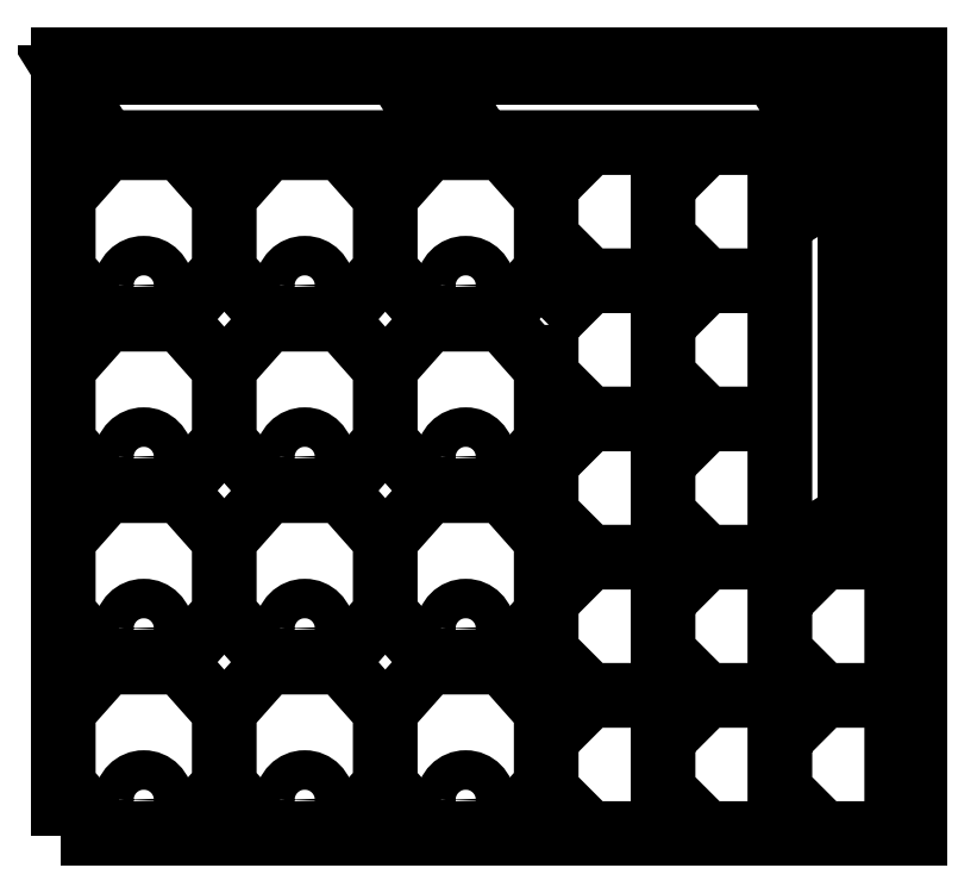
<metadata>
{"format":"dxf","ext":"dxf","renderer":"ezdxf+matplotlib","layout":"modelspace","background":"white","min_lineweight":24,"dpi":150}
</metadata>
<code>
0
SECTION
2
ENTITIES
0
POLYLINE
8
0
10
0
20
0
39
0
70
1
66
1
0
VERTEX
8
0
10
0
20
0
42
0
0
VERTEX
8
0
10
1650
20
0
42
0
0
VERTEX
8
0
10
1650
20
1500
42
0
0
VERTEX
8
0
10
0
20
1500
42
0
0
SEQEND
0
POLYLINE
8
0
10
0
20
0
39
0
70
1
66
1
0
VERTEX
8
0
10
1390
20
186
42
0
0
VERTEX
8
0
10
1390
20
90
42
0
0
VERTEX
8
0
10
1470
20
10
42
0
0
VERTEX
8
0
10
1605
20
10
42
0
0
VERTEX
8
0
10
1605
20
266
42
0
0
VERTEX
8
0
10
1470
20
266
42
0
0
SEQEND
0
POLYLINE
8
0
10
0
20
0
39
0
70
1
66
1
0
VERTEX
8
0
10
1390
20
1179
42
0
0
VERTEX
8
0
10
1390
20
542
42
-0
0
VERTEX
8
0
10
1515
20
620
42
-0
0
VERTEX
8
0
10
1515
20
1257
42
0
0
SEQEND
0
POLYLINE
8
0
10
0
20
0
39
0
70
1
66
1
0
VERTEX
8
0
10
1165
20
984
42
0
0
VERTEX
8
0
10
1165
20
888
42
0
0
VERTEX
8
0
10
1245
20
808
42
0
0
VERTEX
8
0
10
1380
20
808
42
0
0
VERTEX
8
0
10
1380
20
1064
42
0
0
VERTEX
8
0
10
1245
20
1064
42
0
0
SEQEND
0
POLYLINE
8
0
10
0
20
0
39
0
70
1
66
1
0
VERTEX
8
0
10
1165
20
1250
42
0
0
VERTEX
8
0
10
1165
20
1154
42
0
0
VERTEX
8
0
10
1245
20
1074
42
0
0
VERTEX
8
0
10
1380
20
1074
42
0
0
VERTEX
8
0
10
1380
20
1330
42
0
0
VERTEX
8
0
10
1245
20
1330
42
0
0
SEQEND
0
POLYLINE
8
0
10
0
20
0
39
0
70
1
66
1
0
VERTEX
8
0
10
1390
20
452
42
0
0
VERTEX
8
0
10
1390
20
356
42
0
0
VERTEX
8
0
10
1470
20
276
42
0
0
VERTEX
8
0
10
1605
20
276
42
0
0
VERTEX
8
0
10
1605
20
532
42
0
0
VERTEX
8
0
10
1470
20
532
42
0
0
SEQEND
0
POLYLINE
8
0
10
0
20
0
39
0
70
1
66
1
0
VERTEX
8
0
10
812.5
20
1340
42
0
0
VERTEX
8
0
10
1449
20
1340
42
-0
0
VERTEX
8
0
10
1371
20
1465
42
-0
0
VERTEX
8
0
10
734.5
20
1465
42
0
0
SEQEND
0
POLYLINE
8
0
10
0
20
0
39
0
70
1
66
1
0
VERTEX
8
0
10
940
20
452
42
0
0
VERTEX
8
0
10
940
20
356
42
0
0
VERTEX
8
0
10
1020
20
276
42
0
0
VERTEX
8
0
10
1155
20
276
42
0
0
VERTEX
8
0
10
1155
20
532
42
0
0
VERTEX
8
0
10
1020
20
532
42
0
0
SEQEND
0
POLYLINE
8
0
10
0
20
0
39
0
70
1
66
1
0
VERTEX
8
0
10
940
20
186
42
0
0
VERTEX
8
0
10
940
20
90
42
0
0
VERTEX
8
0
10
1020
20
10
42
0
0
VERTEX
8
0
10
1155
20
10
42
0
0
VERTEX
8
0
10
1155
20
266
42
0
0
VERTEX
8
0
10
1020
20
266
42
0
0
SEQEND
0
POLYLINE
8
0
10
0
20
0
39
0
70
1
66
1
0
VERTEX
8
0
10
1165
20
452
42
0
0
VERTEX
8
0
10
1165
20
356
42
0
0
VERTEX
8
0
10
1245
20
276
42
0
0
VERTEX
8
0
10
1380
20
276
42
0
0
VERTEX
8
0
10
1380
20
532
42
0
0
VERTEX
8
0
10
1245
20
532
42
0
0
SEQEND
0
POLYLINE
8
0
10
0
20
0
39
0
70
1
66
1
0
VERTEX
8
0
10
88.01
20
1340
42
0
0
VERTEX
8
0
10
724.5
20
1340
42
-0
0
VERTEX
8
0
10
646.5
20
1465
42
-0
0
VERTEX
8
0
10
10
20
1465
42
0
0
SEQEND
0
POLYLINE
8
0
10
0
20
0
39
0
70
1
66
1
0
VERTEX
8
0
10
940
20
984
42
0
0
VERTEX
8
0
10
940
20
888
42
0
0
VERTEX
8
0
10
1020
20
808
42
0
0
VERTEX
8
0
10
1155
20
808
42
0
0
VERTEX
8
0
10
1155
20
1064
42
0
0
VERTEX
8
0
10
1020
20
1064
42
0
0
SEQEND
0
POLYLINE
8
0
10
0
20
0
39
0
70
1
66
1
0
VERTEX
8
0
10
400
20
670
42
0
0
VERTEX
8
0
10
540
20
670
42
-0
0
VERTEX
8
0
10
620
20
760
42
0
0
VERTEX
8
0
10
620
20
900
42
-0
0
VERTEX
8
0
10
540
20
990
42
0
0
VERTEX
8
0
10
400
20
990
42
-0
0
VERTEX
8
0
10
320
20
900
42
0
0
VERTEX
8
0
10
320
20
760
42
0
0
SEQEND
0
POLYLINE
8
0
10
0
20
0
39
0
70
1
66
1
0
VERTEX
8
0
10
432
20
730
42
-1
0
VERTEX
8
0
10
508
20
730
42
-1
0
SEQEND
0
POLYLINE
8
0
10
0
20
0
39
0
70
1
66
1
0
VERTEX
8
0
10
1549
20
1372
42
-0
0
VERTEX
8
0
10
1549
20
1262
42
-0
0
VERTEX
8
0
10
1629
20
1262
42
-0
0
VERTEX
8
0
10
1629
20
1372
42
-0
0
SEQEND
0
POLYLINE
8
0
10
0
20
0
39
0
70
1
66
1
0
VERTEX
8
0
10
1525
20
1012
42
-0
0
VERTEX
8
0
10
1525
20
902
42
-0
0
VERTEX
8
0
10
1605
20
902
42
-0
0
VERTEX
8
0
10
1605
20
1012
42
-0
0
SEQEND
0
POLYLINE
8
0
10
0
20
0
39
0
70
1
66
1
0
VERTEX
8
0
10
710
20
340
42
0
0
VERTEX
8
0
10
850
20
340
42
-0
0
VERTEX
8
0
10
930
20
430
42
0
0
VERTEX
8
0
10
930
20
570
42
-0
0
VERTEX
8
0
10
850
20
660
42
0
0
VERTEX
8
0
10
710
20
660
42
-0
0
VERTEX
8
0
10
630
20
570
42
0
0
VERTEX
8
0
10
630
20
430
42
0
0
SEQEND
0
POLYLINE
8
0
10
0
20
0
39
0
70
1
66
1
0
VERTEX
8
0
10
742
20
400
42
-1
0
VERTEX
8
0
10
818
20
400
42
-1
0
SEQEND
0
POLYLINE
8
0
10
0
20
0
39
0
70
1
66
1
0
VERTEX
8
0
10
1459
20
1377
42
-0
0
VERTEX
8
0
10
1459
20
1267
42
-0
0
VERTEX
8
0
10
1539
20
1267
42
-0
0
VERTEX
8
0
10
1539
20
1377
42
-0
0
SEQEND
0
POLYLINE
8
0
10
0
20
0
39
0
70
1
66
1
0
VERTEX
8
0
10
1165
20
718
42
0
0
VERTEX
8
0
10
1165
20
622
42
0
0
VERTEX
8
0
10
1245
20
542
42
0
0
VERTEX
8
0
10
1380
20
542
42
0
0
VERTEX
8
0
10
1380
20
798
42
0
0
VERTEX
8
0
10
1245
20
798
42
0
0
SEQEND
0
POLYLINE
8
0
10
0
20
0
39
0
70
1
66
1
0
VERTEX
8
0
10
1165
20
186
42
0
0
VERTEX
8
0
10
1165
20
90
42
0
0
VERTEX
8
0
10
1245
20
10
42
0
0
VERTEX
8
0
10
1380
20
10
42
0
0
VERTEX
8
0
10
1380
20
266
42
0
0
VERTEX
8
0
10
1245
20
266
42
0
0
SEQEND
0
POLYLINE
8
0
10
0
20
0
39
0
70
1
66
1
0
VERTEX
8
0
10
1525
20
1252
42
-0
0
VERTEX
8
0
10
1525
20
1142
42
-0
0
VERTEX
8
0
10
1605
20
1142
42
-0
0
VERTEX
8
0
10
1605
20
1252
42
-0
0
SEQEND
0
POLYLINE
8
0
10
0
20
0
39
0
70
1
66
1
0
VERTEX
8
0
10
1459
20
1387
42
-0
0
VERTEX
8
0
10
1569
20
1387
42
-0
0
VERTEX
8
0
10
1569
20
1467
42
-0
0
VERTEX
8
0
10
1459
20
1467
42
-0
0
SEQEND
0
POLYLINE
8
0
10
0
20
0
39
0
70
1
66
1
0
VERTEX
8
0
10
90
20
1000
42
0
0
VERTEX
8
0
10
230
20
1000
42
-0
0
VERTEX
8
0
10
310
20
1090
42
0
0
VERTEX
8
0
10
310
20
1230
42
-0
0
VERTEX
8
0
10
230
20
1320
42
0
0
VERTEX
8
0
10
90
20
1320
42
-0
0
VERTEX
8
0
10
10
20
1230
42
0
0
VERTEX
8
0
10
10
20
1090
42
0
0
SEQEND
0
POLYLINE
8
0
10
0
20
0
39
0
70
1
66
1
0
VERTEX
8
0
10
122
20
1060
42
-1
0
VERTEX
8
0
10
198
20
1060
42
-1
0
SEQEND
0
POLYLINE
8
0
10
0
20
0
39
0
70
1
66
1
0
VERTEX
8
0
10
90
20
670
42
0
0
VERTEX
8
0
10
230
20
670
42
-0
0
VERTEX
8
0
10
310
20
760
42
0
0
VERTEX
8
0
10
310
20
900
42
-0
0
VERTEX
8
0
10
230
20
990
42
0
0
VERTEX
8
0
10
90
20
990
42
-0
0
VERTEX
8
0
10
10
20
900
42
0
0
VERTEX
8
0
10
10
20
760
42
0
0
SEQEND
0
POLYLINE
8
0
10
0
20
0
39
0
70
1
66
1
0
VERTEX
8
0
10
122
20
730
42
-1
0
VERTEX
8
0
10
198
20
730
42
-1
0
SEQEND
0
POLYLINE
8
0
10
0
20
0
39
0
70
1
66
1
0
VERTEX
8
0
10
710
20
1000
42
0
0
VERTEX
8
0
10
850
20
1000
42
-0
0
VERTEX
8
0
10
930
20
1090
42
0
0
VERTEX
8
0
10
930
20
1230
42
-0
0
VERTEX
8
0
10
850
20
1320
42
0
0
VERTEX
8
0
10
710
20
1320
42
-0
0
VERTEX
8
0
10
630
20
1230
42
0
0
VERTEX
8
0
10
630
20
1090
42
0
0
SEQEND
0
POLYLINE
8
0
10
0
20
0
39
0
70
1
66
1
0
VERTEX
8
0
10
742
20
1060
42
-1
0
VERTEX
8
0
10
818
20
1060
42
-1
0
SEQEND
0
POLYLINE
8
0
10
0
20
0
39
0
70
1
66
1
0
VERTEX
8
0
10
710
20
670
42
0
0
VERTEX
8
0
10
850
20
670
42
-0
0
VERTEX
8
0
10
930
20
760
42
0
0
VERTEX
8
0
10
930
20
900
42
-0
0
VERTEX
8
0
10
850
20
990
42
0
0
VERTEX
8
0
10
710
20
990
42
-0
0
VERTEX
8
0
10
630
20
900
42
0
0
VERTEX
8
0
10
630
20
760
42
0
0
SEQEND
0
POLYLINE
8
0
10
0
20
0
39
0
70
1
66
1
0
VERTEX
8
0
10
742
20
730
42
-1
0
VERTEX
8
0
10
818
20
730
42
-1
0
SEQEND
0
POLYLINE
8
0
10
0
20
0
39
0
70
1
66
1
0
VERTEX
8
0
10
90
20
340
42
0
0
VERTEX
8
0
10
230
20
340
42
-0
0
VERTEX
8
0
10
310
20
430
42
0
0
VERTEX
8
0
10
310
20
570
42
-0
0
VERTEX
8
0
10
230
20
660
42
0
0
VERTEX
8
0
10
90
20
660
42
-0
0
VERTEX
8
0
10
10
20
570
42
0
0
VERTEX
8
0
10
10
20
430
42
0
0
SEQEND
0
POLYLINE
8
0
10
0
20
0
39
0
70
1
66
1
0
VERTEX
8
0
10
122
20
400
42
-1
0
VERTEX
8
0
10
198
20
400
42
-1
0
SEQEND
0
POLYLINE
8
0
10
0
20
0
39
0
70
1
66
1
0
VERTEX
8
0
10
940
20
1250
42
0
0
VERTEX
8
0
10
940
20
1154
42
0
0
VERTEX
8
0
10
1020
20
1074
42
0
0
VERTEX
8
0
10
1155
20
1074
42
0
0
VERTEX
8
0
10
1155
20
1330
42
0
0
VERTEX
8
0
10
1020
20
1330
42
0
0
SEQEND
0
POLYLINE
8
0
10
0
20
0
39
0
70
1
66
1
0
VERTEX
8
0
10
940
20
718
42
0
0
VERTEX
8
0
10
940
20
622
42
0
0
VERTEX
8
0
10
1020
20
542
42
0
0
VERTEX
8
0
10
1155
20
542
42
0
0
VERTEX
8
0
10
1155
20
798
42
0
0
VERTEX
8
0
10
1020
20
798
42
0
0
SEQEND
0
POLYLINE
8
0
10
0
20
0
39
0
70
1
66
1
0
VERTEX
8
0
10
1525
20
772
42
-0
0
VERTEX
8
0
10
1525
20
662
42
-0
0
VERTEX
8
0
10
1605
20
662
42
-0
0
VERTEX
8
0
10
1605
20
772
42
-0
0
SEQEND
0
POLYLINE
8
0
10
0
20
0
39
0
70
1
66
1
0
VERTEX
8
0
10
1525
20
652
42
-0
0
VERTEX
8
0
10
1525
20
542
42
-0
0
VERTEX
8
0
10
1605
20
542
42
-0
0
VERTEX
8
0
10
1605
20
652
42
-0
0
SEQEND
0
POLYLINE
8
0
10
0
20
0
39
0
70
1
66
1
0
VERTEX
8
0
10
1525
20
892
42
-0
0
VERTEX
8
0
10
1525
20
782
42
-0
0
VERTEX
8
0
10
1605
20
782
42
-0
0
VERTEX
8
0
10
1605
20
892
42
-0
0
SEQEND
0
POLYLINE
8
0
10
0
20
0
39
0
70
1
66
1
0
VERTEX
8
0
10
90
20
10
42
0
0
VERTEX
8
0
10
230
20
10
42
-0
0
VERTEX
8
0
10
310
20
100
42
0
0
VERTEX
8
0
10
310
20
240
42
-0
0
VERTEX
8
0
10
230
20
330
42
0
0
VERTEX
8
0
10
90
20
330
42
-0
0
VERTEX
8
0
10
10
20
240
42
0
0
VERTEX
8
0
10
10
20
100
42
0
0
SEQEND
0
POLYLINE
8
0
10
0
20
0
39
0
70
1
66
1
0
VERTEX
8
0
10
122
20
70
42
-1
0
VERTEX
8
0
10
198
20
70
42
-1
0
SEQEND
0
POLYLINE
8
0
10
0
20
0
39
0
70
1
66
1
0
VERTEX
8
0
10
710
20
10
42
0
0
VERTEX
8
0
10
850
20
10
42
-0
0
VERTEX
8
0
10
930
20
100
42
0
0
VERTEX
8
0
10
930
20
240
42
-0
0
VERTEX
8
0
10
850
20
330
42
0
0
VERTEX
8
0
10
710
20
330
42
-0
0
VERTEX
8
0
10
630
20
240
42
0
0
VERTEX
8
0
10
630
20
100
42
0
0
SEQEND
0
POLYLINE
8
0
10
0
20
0
39
0
70
1
66
1
0
VERTEX
8
0
10
742
20
70
42
-1
0
VERTEX
8
0
10
818
20
70
42
-1
0
SEQEND
0
POLYLINE
8
0
10
0
20
0
39
0
70
1
66
1
0
VERTEX
8
0
10
400
20
1000
42
0
0
VERTEX
8
0
10
540
20
1000
42
-0
0
VERTEX
8
0
10
620
20
1090
42
0
0
VERTEX
8
0
10
620
20
1230
42
-0
0
VERTEX
8
0
10
540
20
1320
42
0
0
VERTEX
8
0
10
400
20
1320
42
-0
0
VERTEX
8
0
10
320
20
1230
42
0
0
VERTEX
8
0
10
320
20
1090
42
0
0
SEQEND
0
POLYLINE
8
0
10
0
20
0
39
0
70
1
66
1
0
VERTEX
8
0
10
432
20
1060
42
-1
0
VERTEX
8
0
10
508
20
1060
42
-1
0
SEQEND
0
POLYLINE
8
0
10
0
20
0
39
0
70
1
66
1
0
VERTEX
8
0
10
400
20
10
42
0
0
VERTEX
8
0
10
540
20
10
42
-0
0
VERTEX
8
0
10
620
20
100
42
0
0
VERTEX
8
0
10
620
20
240
42
-0
0
VERTEX
8
0
10
540
20
330
42
0
0
VERTEX
8
0
10
400
20
330
42
-0
0
VERTEX
8
0
10
320
20
240
42
0
0
VERTEX
8
0
10
320
20
100
42
0
0
SEQEND
0
POLYLINE
8
0
10
0
20
0
39
0
70
1
66
1
0
VERTEX
8
0
10
432
20
70
42
-1
0
VERTEX
8
0
10
508
20
70
42
-1
0
SEQEND
0
POLYLINE
8
0
10
0
20
0
39
0
70
1
66
1
0
VERTEX
8
0
10
1525
20
1132
42
-0
0
VERTEX
8
0
10
1525
20
1022
42
-0
0
VERTEX
8
0
10
1605
20
1022
42
-0
0
VERTEX
8
0
10
1605
20
1132
42
-0
0
SEQEND
0
POLYLINE
8
0
10
0
20
0
39
0
70
1
66
1
0
VERTEX
8
0
10
400
20
340
42
0
0
VERTEX
8
0
10
540
20
340
42
-0
0
VERTEX
8
0
10
620
20
430
42
0
0
VERTEX
8
0
10
620
20
570
42
-0
0
VERTEX
8
0
10
540
20
660
42
0
0
VERTEX
8
0
10
400
20
660
42
-0
0
VERTEX
8
0
10
320
20
570
42
0
0
VERTEX
8
0
10
320
20
430
42
0
0
SEQEND
0
POLYLINE
8
0
10
0
20
0
39
0
70
1
66
1
0
VERTEX
8
0
10
432
20
400
42
-1
0
VERTEX
8
0
10
508
20
400
42
-1
0
SEQEND
0
ENDSEC
0
EOF

</code>
